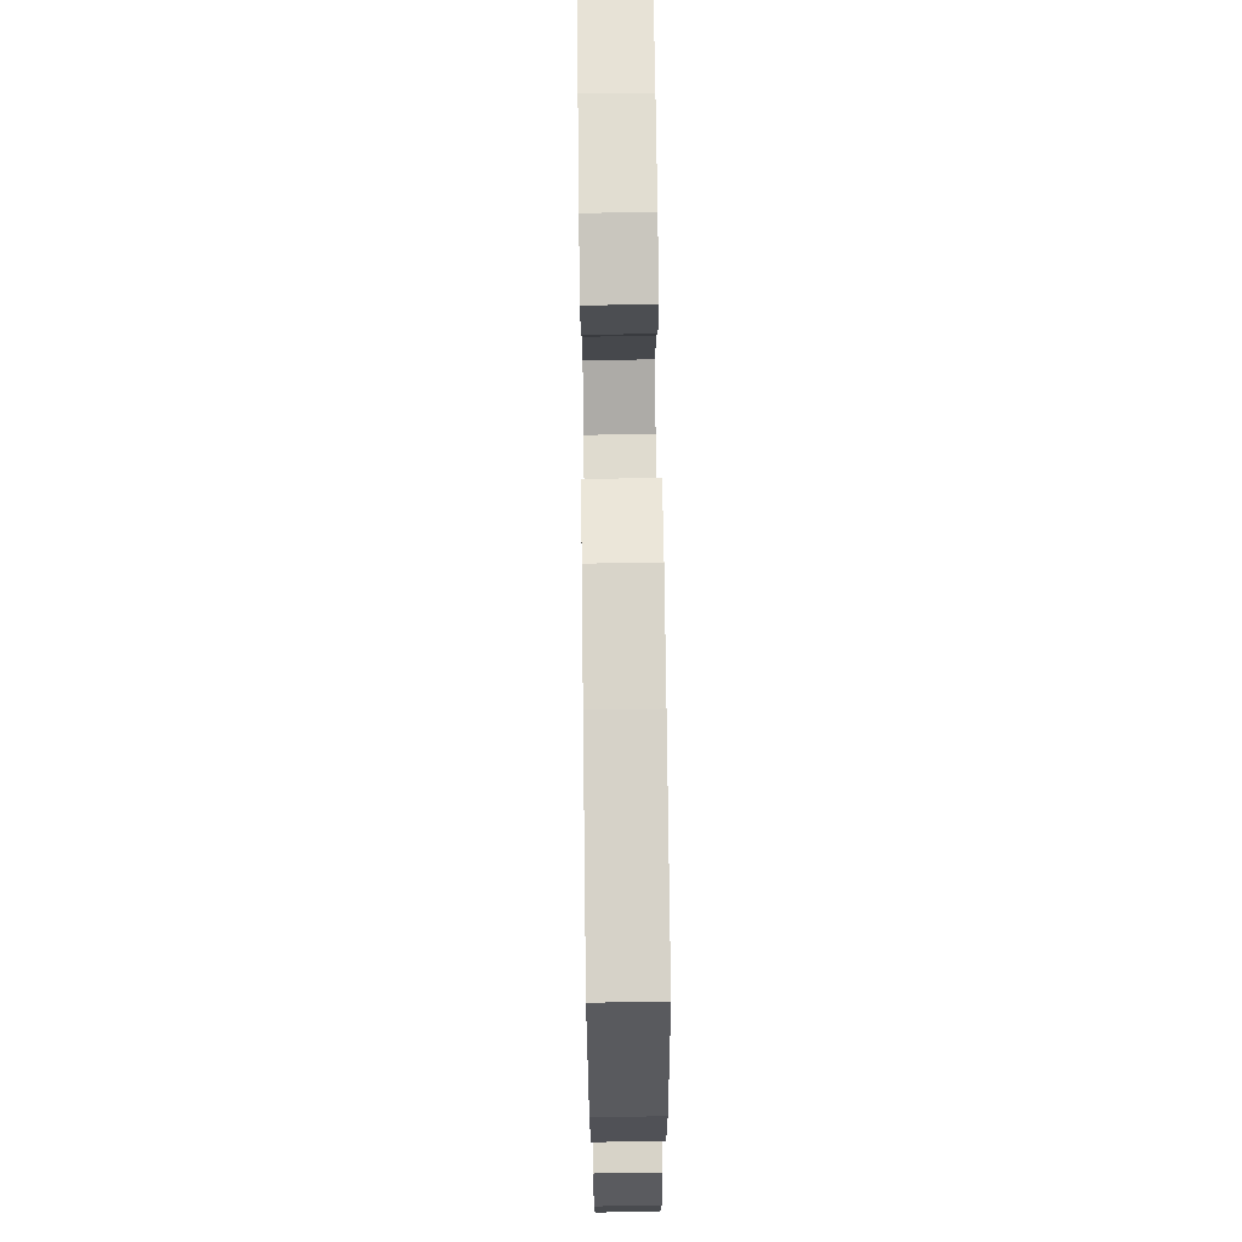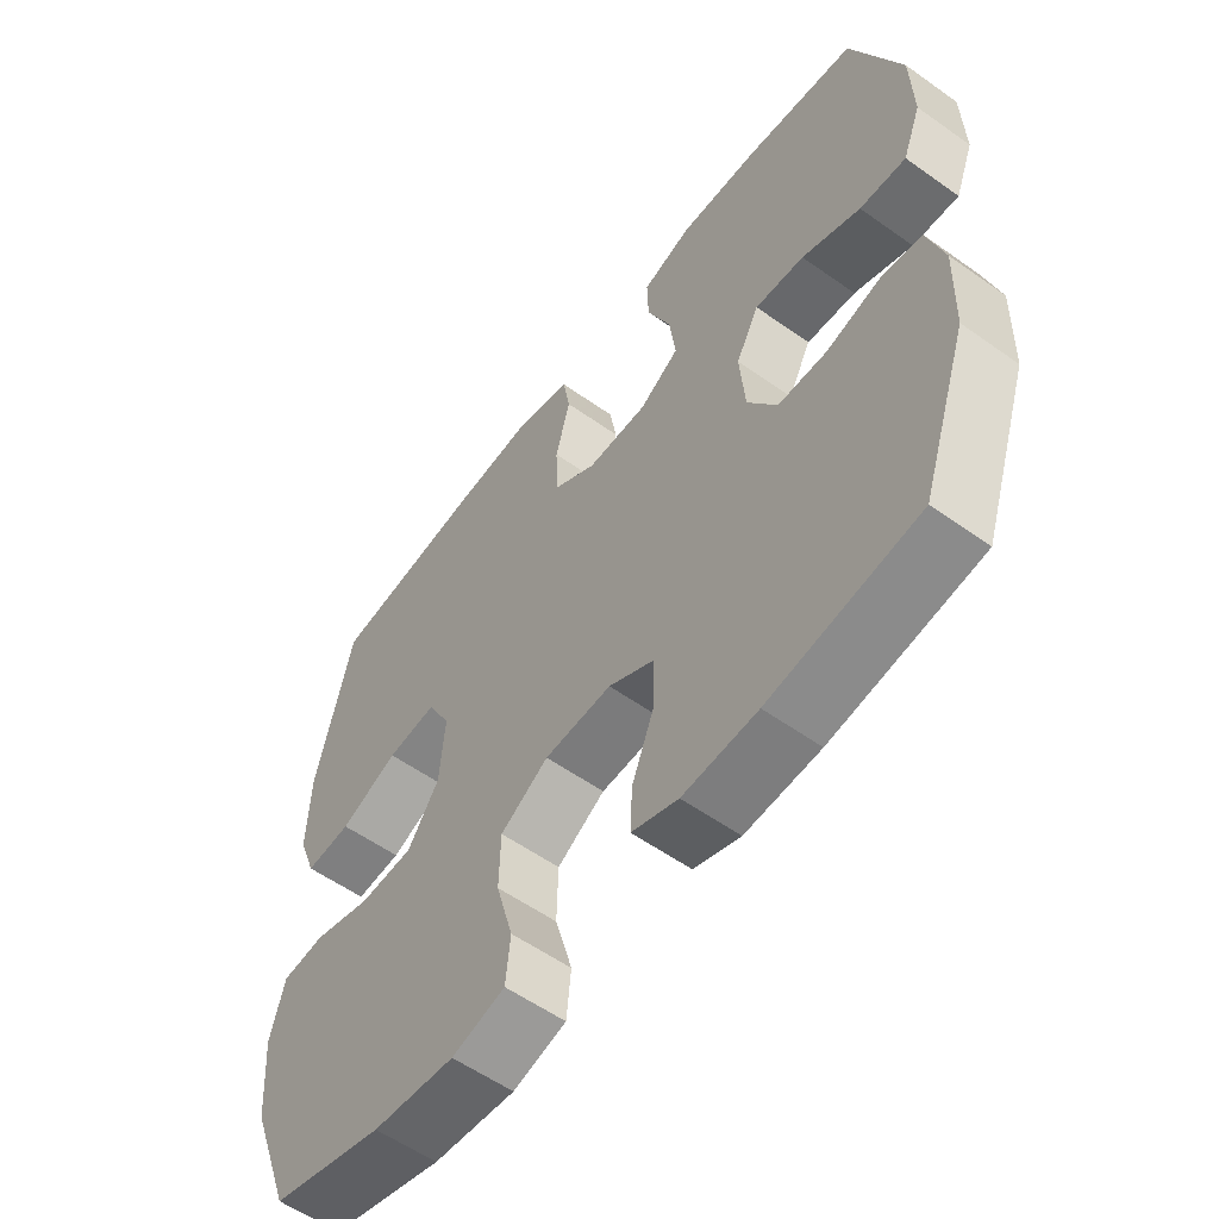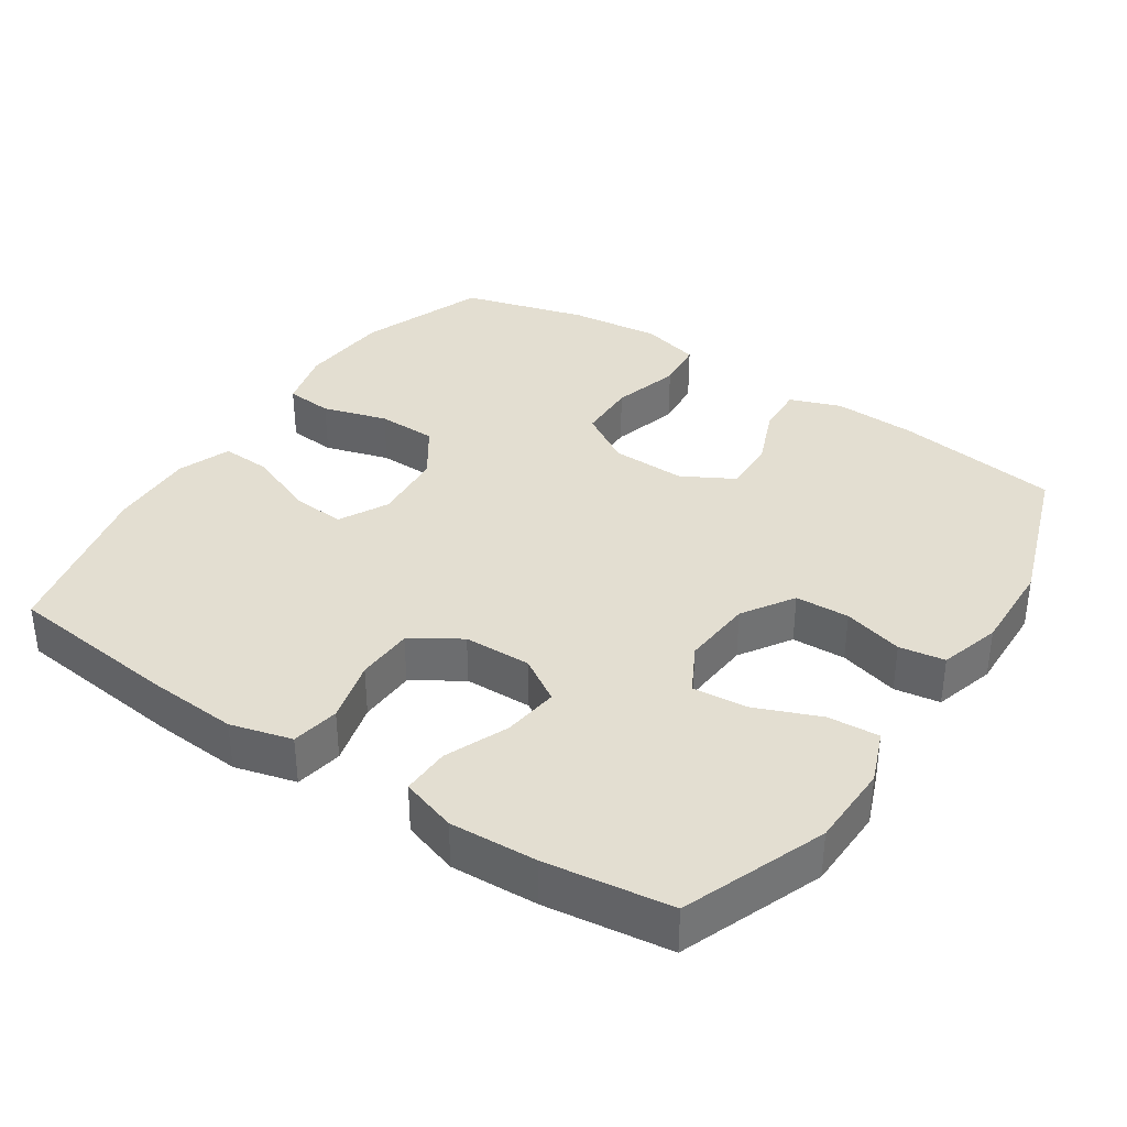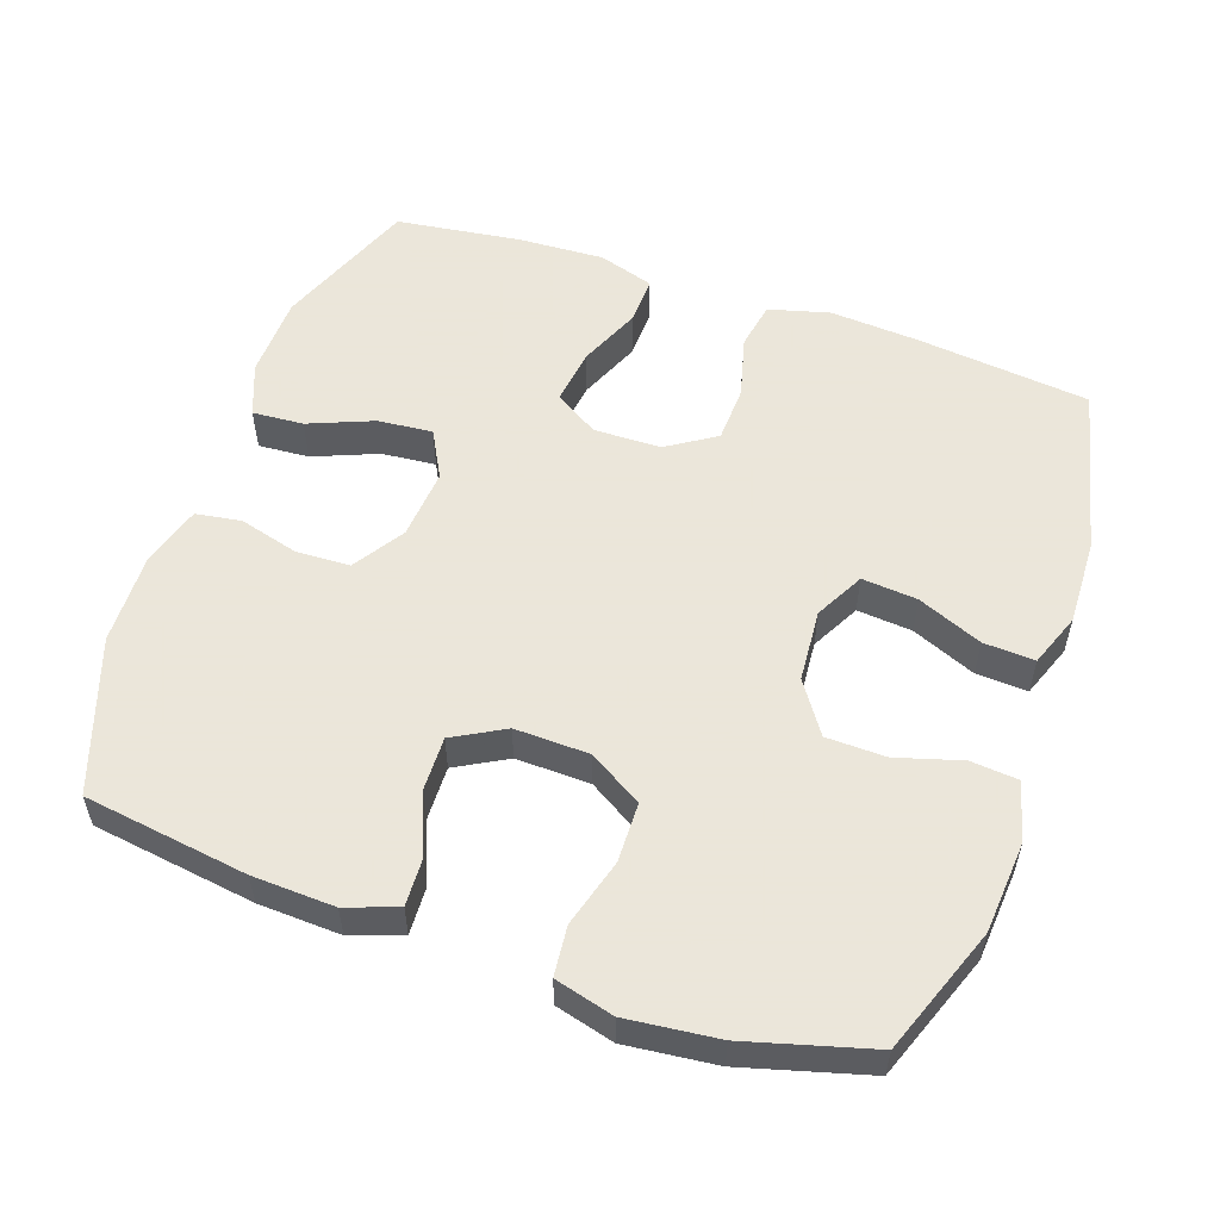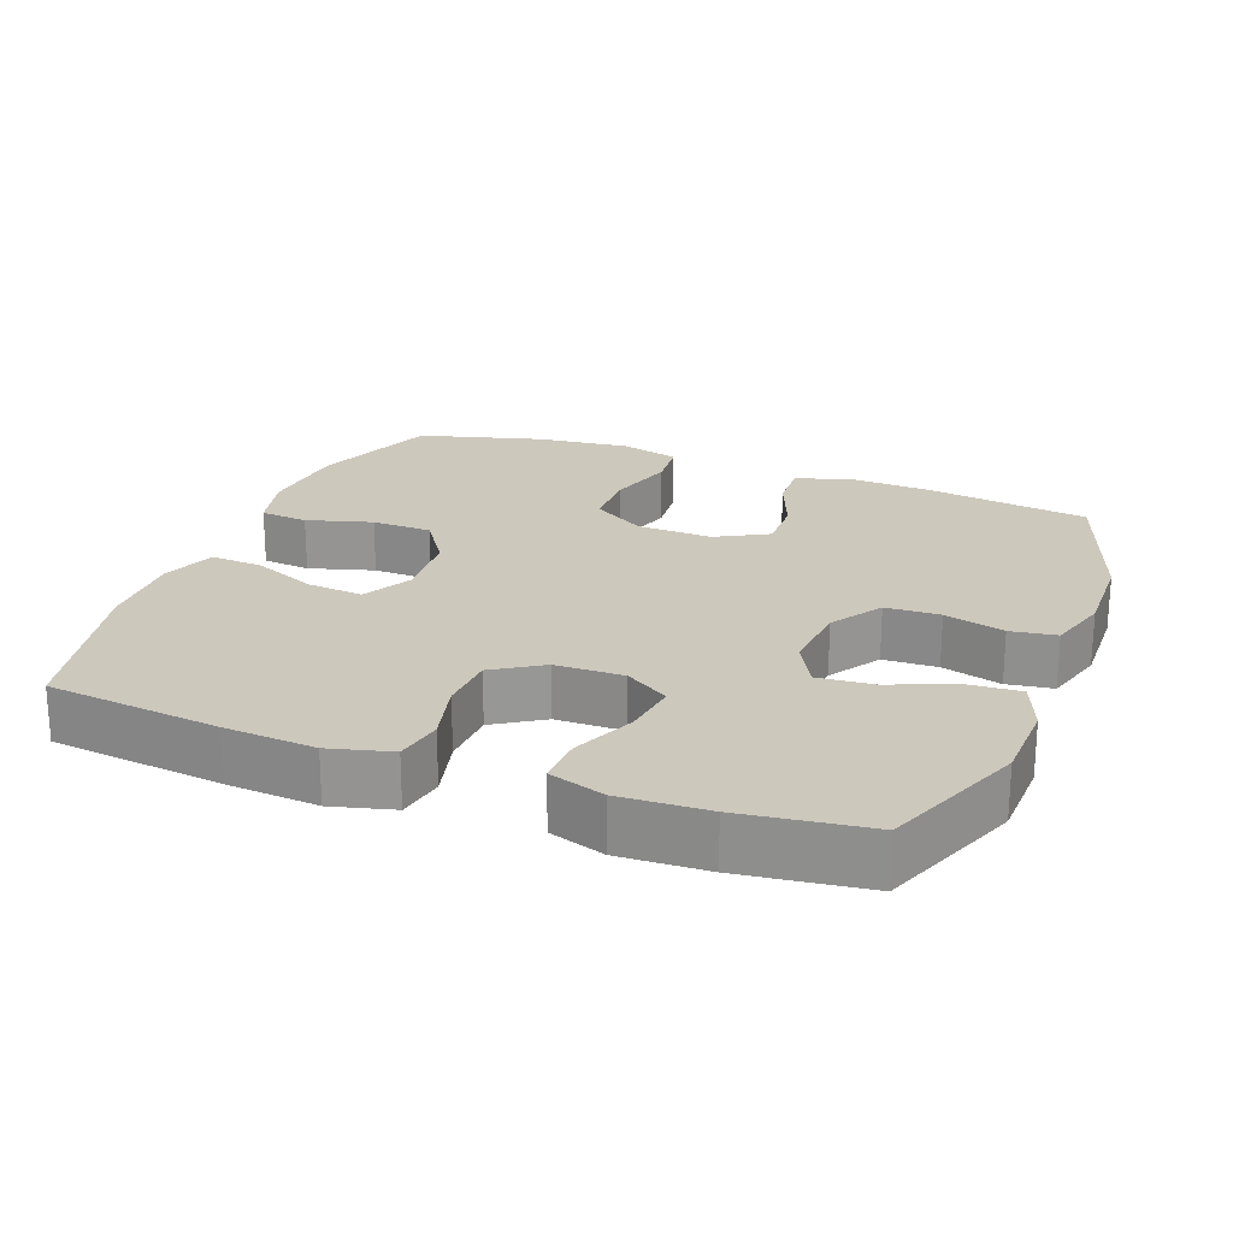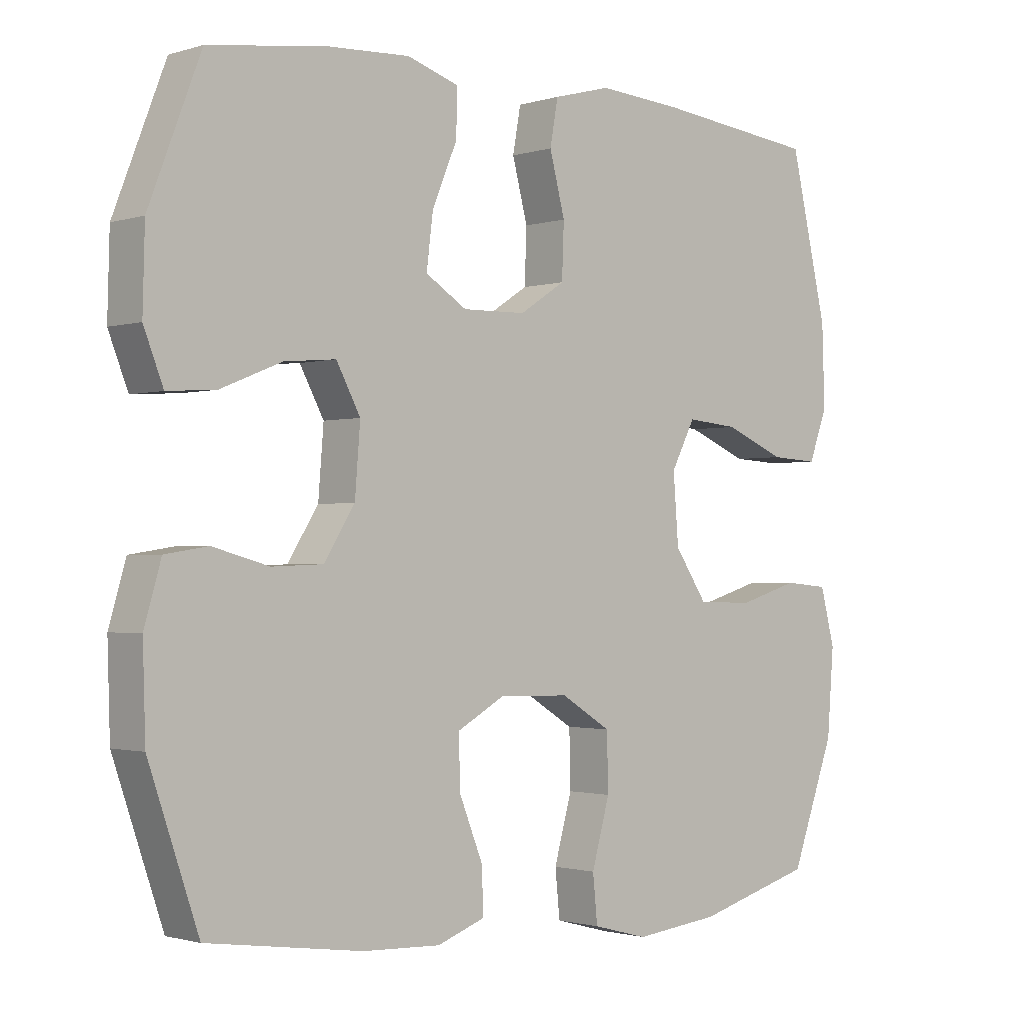
<metadata>
{"format":"obj","ext":"obj","renderer":"f3d","projection":"perspective","resolution":1024,"background":"white","views":[{"elev":71.5,"azim":-90.7,"up":"+Z"},{"elev":-57.0,"azim":53.5,"up":"+Z"},{"elev":36.1,"azim":33.6,"up":"+Y"},{"elev":55.0,"azim":-160.8,"up":"+Y"},{"elev":22.1,"azim":21.2,"up":"+Y"},{"elev":-1.4,"azim":137.7,"up":"+Z"}]}
</metadata>
<code>
v 0.5 0.07 -0.5
v 0.269 0.07 -0.533
v 0.153 0.07 -0.538
v 0.081 0.07 -0.512
v 0.084 0.07 -0.445
v 0.119 0.07 -0.358
v 0.121 0.07 -0.282
v 0.049 0.07 -0.242
v -0.056 0.07 -0.245
v -0.131 0.07 -0.291
v -0.133 0.07 -0.375
v -0.106 0.07 -0.471
v -0.113 0.07 -0.541
v -0.196 0.07 -0.563
v -0.324 0.07 -0.549
v -0.5 0.07 -0.5
v -0.566 0.07 -0.322
v -0.576 0.07 -0.194
v -0.554 0.07 -0.11
v -0.487 0.07 -0.104
v -0.396 0.07 -0.131
v -0.312 0.07 -0.129
v -0.263 0.07 -0.057
v -0.255 0.07 0.045
v -0.291 0.07 0.114
v -0.369 0.07 0.107
v -0.46 0.07 0.069
v -0.532 0.07 0.065
v -0.56 0.07 0.14
v -0.556 0.07 0.261
v -0.5 0.07 0.5
v -0.257 0.07 0.527
v -0.13 0.07 0.536
v -0.044 0.07 0.513
v -0.032 0.07 0.446
v -0.055 0.07 0.358
v -0.052 0.07 0.278
v 0.016 0.07 0.234
v 0.111 0.07 0.232
v 0.173 0.07 0.271
v 0.163 0.07 0.349
v 0.126 0.07 0.437
v 0.124 0.07 0.505
v 0.202 0.07 0.53
v 0.324 0.07 0.524
v 0.5 0.07 0.5
v 0.577 0.07 0.301
v 0.58 0.07 0.184
v 0.551 0.07 0.11
v 0.479 0.07 0.115
v 0.388 0.07 0.152
v 0.311 0.07 0.159
v 0.275 0.07 0.092
v 0.283 0.07 -0.008
v 0.329 0.07 -0.08
v 0.405 0.07 -0.083
v 0.489 0.07 -0.06
v 0.553 0.07 -0.07
v 0.578 0.07 -0.156
v 0.574 0.07 -0.285
v 0.5 0 -0.5
v 0.269 0 -0.533
v 0.153 0 -0.538
v 0.081 0 -0.512
v 0.084 0 -0.445
v 0.119 0 -0.358
v 0.121 0 -0.282
v 0.049 0 -0.242
v -0.056 0 -0.245
v -0.131 0 -0.291
v -0.133 0 -0.375
v -0.106 0 -0.471
v -0.113 0 -0.541
v -0.196 0 -0.563
v -0.324 0 -0.549
v -0.5 0 -0.5
v -0.566 0 -0.322
v -0.576 0 -0.194
v -0.554 0 -0.11
v -0.487 0 -0.104
v -0.396 0 -0.131
v -0.312 0 -0.129
v -0.263 0 -0.057
v -0.255 0 0.045
v -0.291 0 0.114
v -0.369 0 0.107
v -0.46 0 0.069
v -0.532 0 0.065
v -0.56 0 0.14
v -0.556 0 0.261
v -0.5 0 0.5
v -0.257 0 0.527
v -0.13 0 0.536
v -0.044 0 0.513
v -0.032 0 0.446
v -0.055 0 0.358
v -0.052 0 0.278
v 0.016 0 0.234
v 0.111 0 0.232
v 0.173 0 0.271
v 0.163 0 0.349
v 0.126 0 0.437
v 0.124 0 0.505
v 0.202 0 0.53
v 0.324 0 0.524
v 0.5 0 0.5
v 0.577 0 0.301
v 0.58 0 0.184
v 0.551 0 0.11
v 0.479 0 0.115
v 0.388 0 0.152
v 0.311 0 0.159
v 0.275 0 0.092
v 0.283 0 -0.008
v 0.329 0 -0.08
v 0.405 0 -0.083
v 0.489 0 -0.06
v 0.553 0 -0.07
v 0.578 0 -0.156
v 0.574 0 -0.285
f 56 57 58 59
f 55 56 59 60
f 48 49 50 51
f 48 51 52
f 47 48 52
f 46 47 52
f 45 46 52
f 44 45 52 53
f 41 42 43 44
f 40 41 44 53
f 33 34 35 36
f 33 36 37
f 32 33 37
f 31 32 37
f 30 31 37 38
f 26 27 28 29
f 25 26 29 30
f 18 19 20 21
f 18 21 22
f 17 18 22
f 16 17 22
f 15 16 22 23
f 11 12 13 14
f 10 11 14 15
f 3 4 5 6
f 3 6 7
f 2 3 7
f 55 60 1 2
f 54 55 2 7
f 39 40 53 54
f 38 39 54 7
f 25 30 38
f 24 25 38 7
f 23 24 7 8
f 10 15 23
f 9 10 23
f 8 9 23
f 119 118 117 116
f 120 119 116 115
f 111 110 109 108
f 112 111 108
f 112 108 107
f 112 107 106
f 112 106 105
f 113 112 105 104
f 104 103 102 101
f 113 104 101 100
f 96 95 94 93
f 97 96 93
f 97 93 92
f 97 92 91
f 98 97 91 90
f 89 88 87 86
f 90 89 86 85
f 81 80 79 78
f 82 81 78
f 82 78 77
f 82 77 76
f 83 82 76 75
f 74 73 72 71
f 75 74 71 70
f 66 65 64 63
f 67 66 63
f 67 63 62
f 62 61 120 115
f 67 62 115 114
f 114 113 100 99
f 67 114 99 98
f 98 90 85
f 67 98 85 84
f 68 67 84 83
f 83 75 70
f 83 70 69
f 83 69 68
f 1 61 62 2
f 2 62 63 3
f 3 63 64 4
f 4 64 65 5
f 5 65 66 6
f 6 66 67 7
f 7 67 68 8
f 8 68 69 9
f 9 69 70 10
f 10 70 71 11
f 11 71 72 12
f 12 72 73 13
f 13 73 74 14
f 14 74 75 15
f 15 75 76 16
f 16 76 77 17
f 17 77 78 18
f 18 78 79 19
f 19 79 80 20
f 20 80 81 21
f 21 81 82 22
f 22 82 83 23
f 23 83 84 24
f 24 84 85 25
f 25 85 86 26
f 26 86 87 27
f 27 87 88 28
f 28 88 89 29
f 29 89 90 30
f 30 90 91 31
f 31 91 92 32
f 32 92 93 33
f 33 93 94 34
f 34 94 95 35
f 35 95 96 36
f 36 96 97 37
f 37 97 98 38
f 38 98 99 39
f 39 99 100 40
f 40 100 101 41
f 41 101 102 42
f 42 102 103 43
f 43 103 104 44
f 44 104 105 45
f 45 105 106 46
f 46 106 107 47
f 47 107 108 48
f 48 108 109 49
f 49 109 110 50
f 50 110 111 51
f 51 111 112 52
f 52 112 113 53
f 53 113 114 54
f 54 114 115 55
f 55 115 116 56
f 56 116 117 57
f 57 117 118 58
f 58 118 119 59
f 59 119 120 60
f 60 120 61 1

</code>
